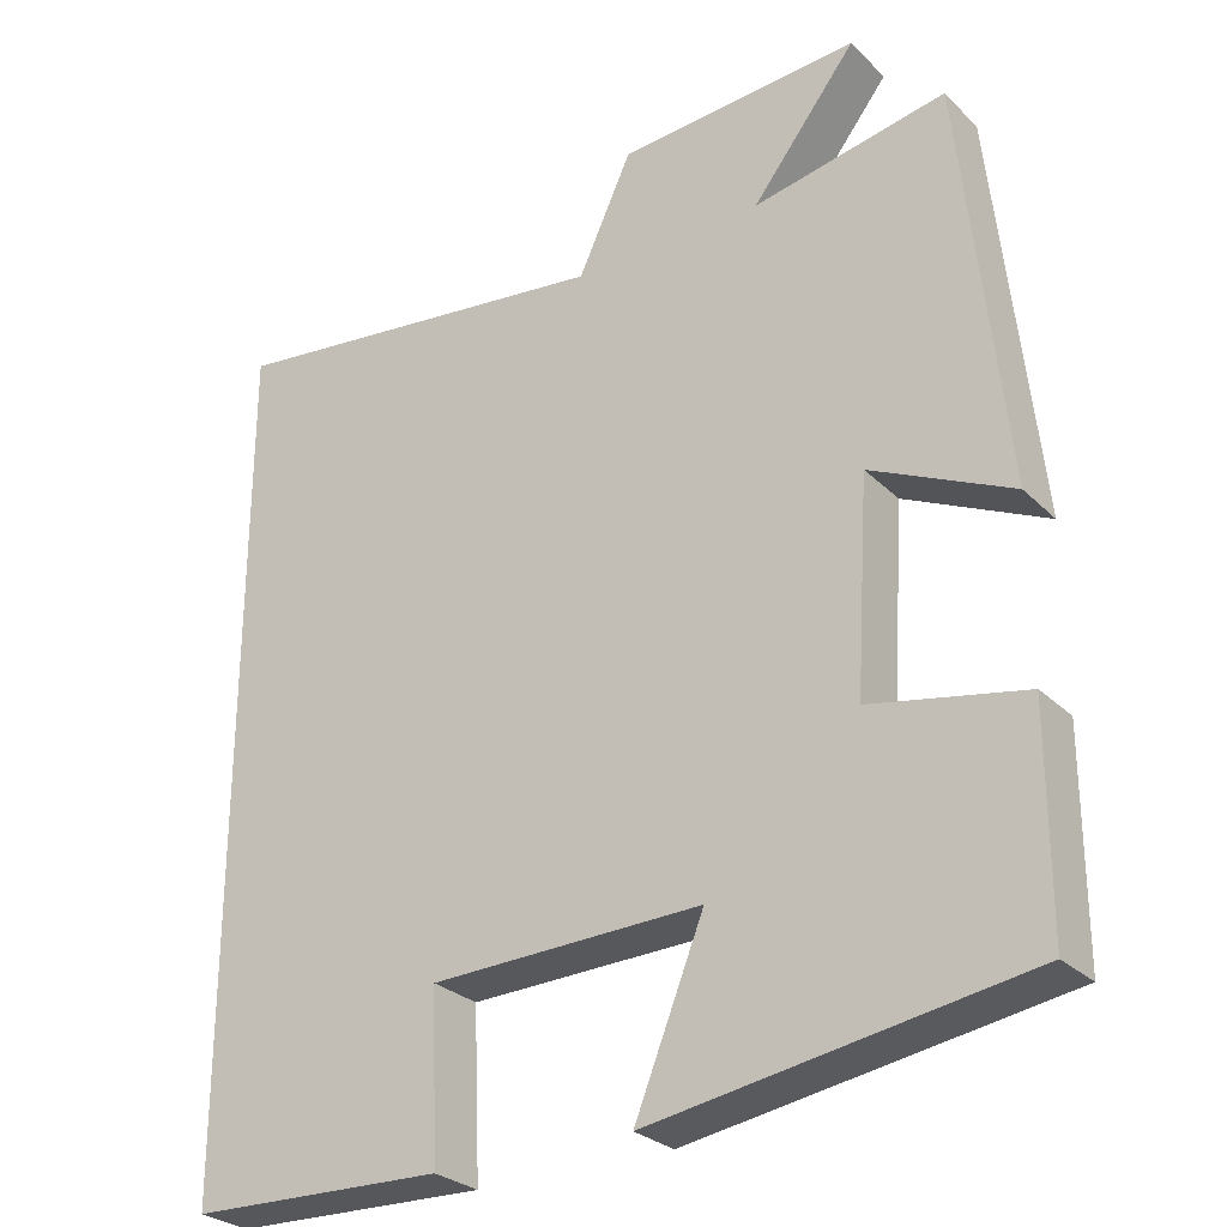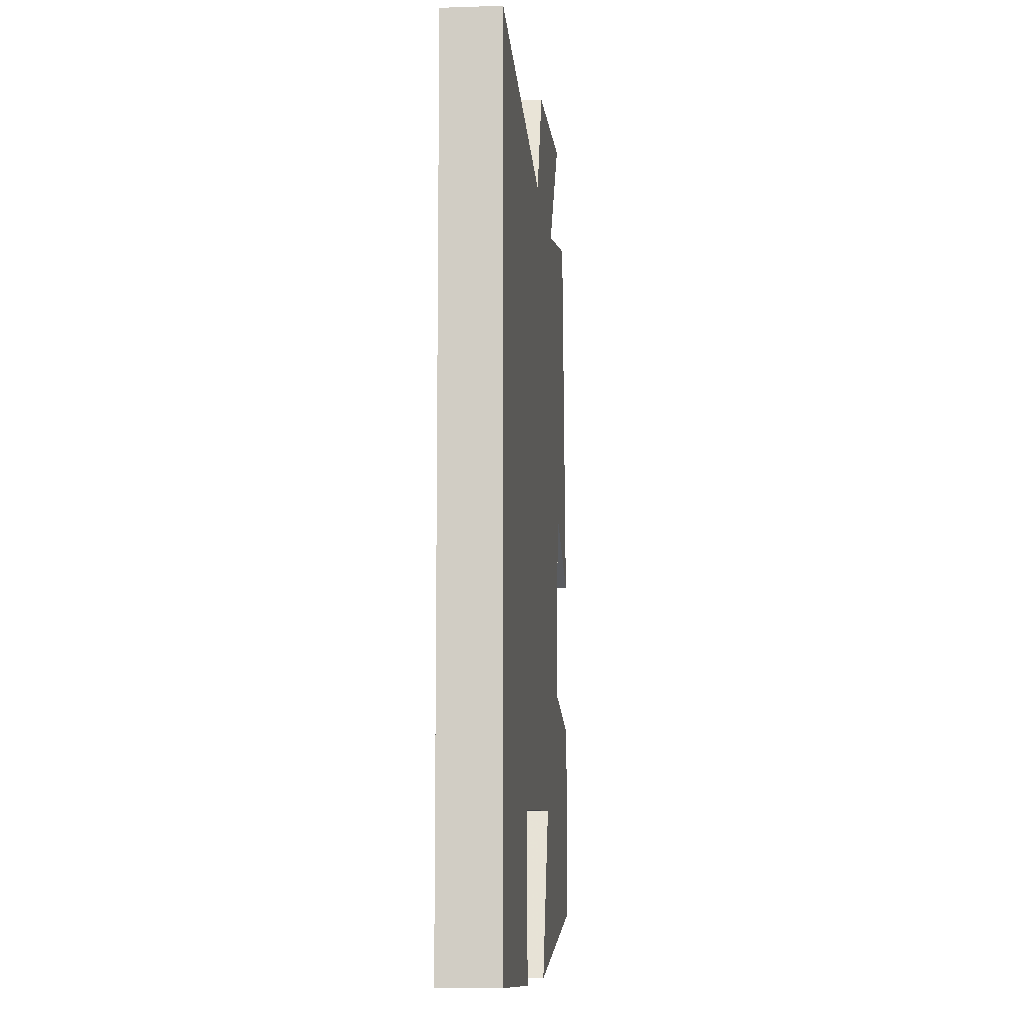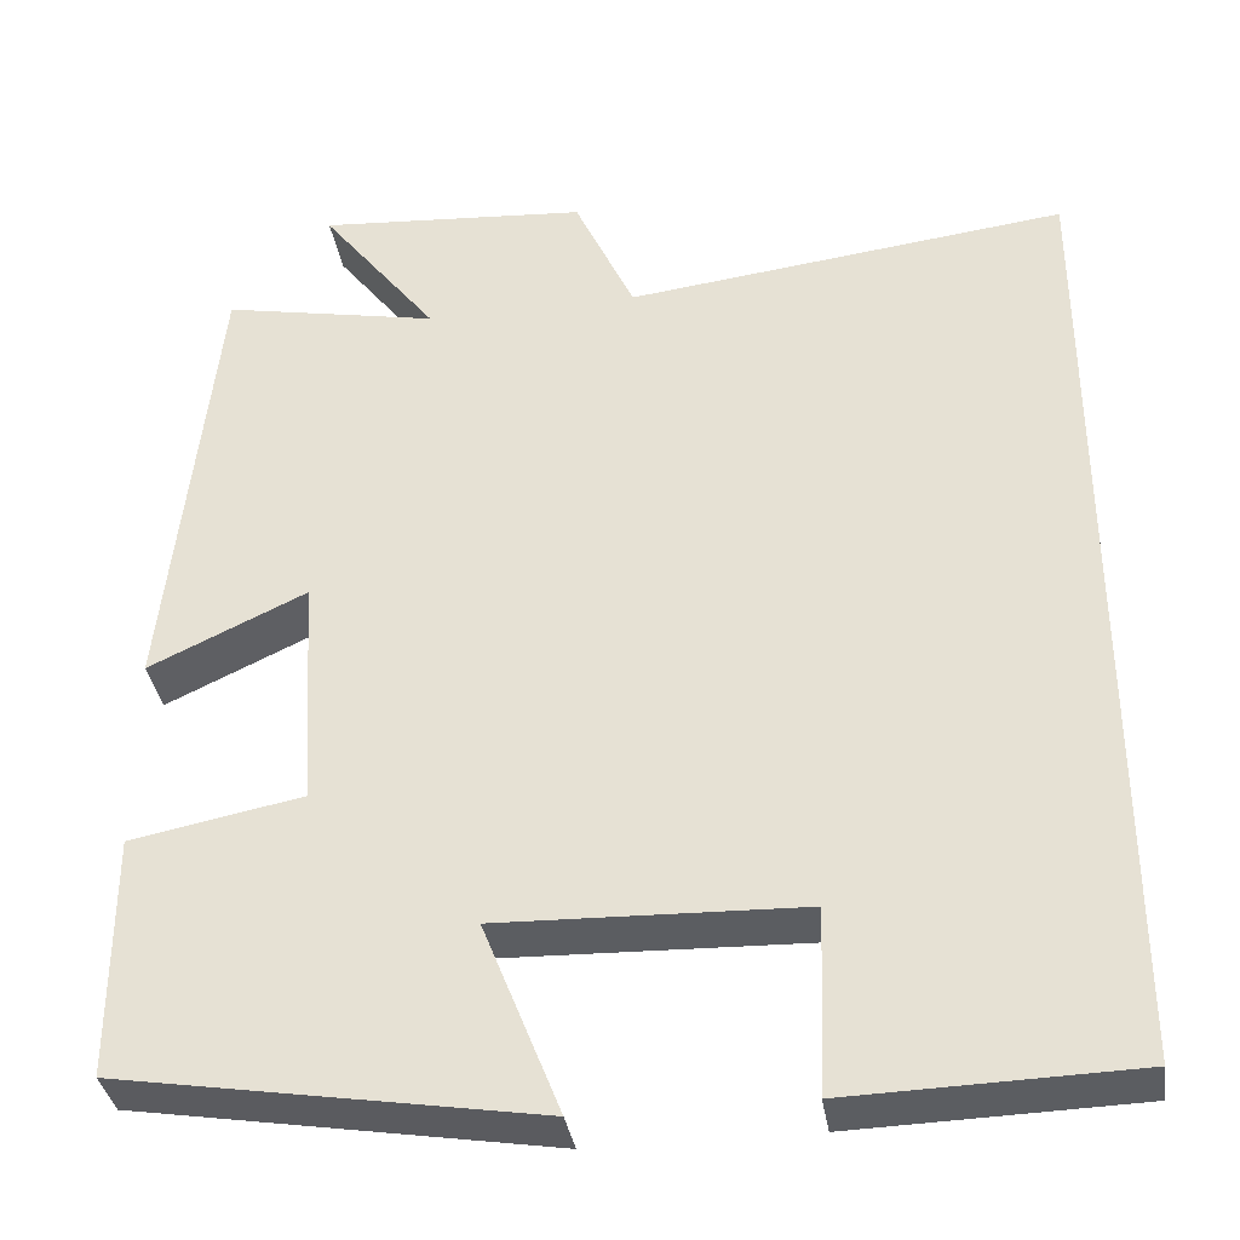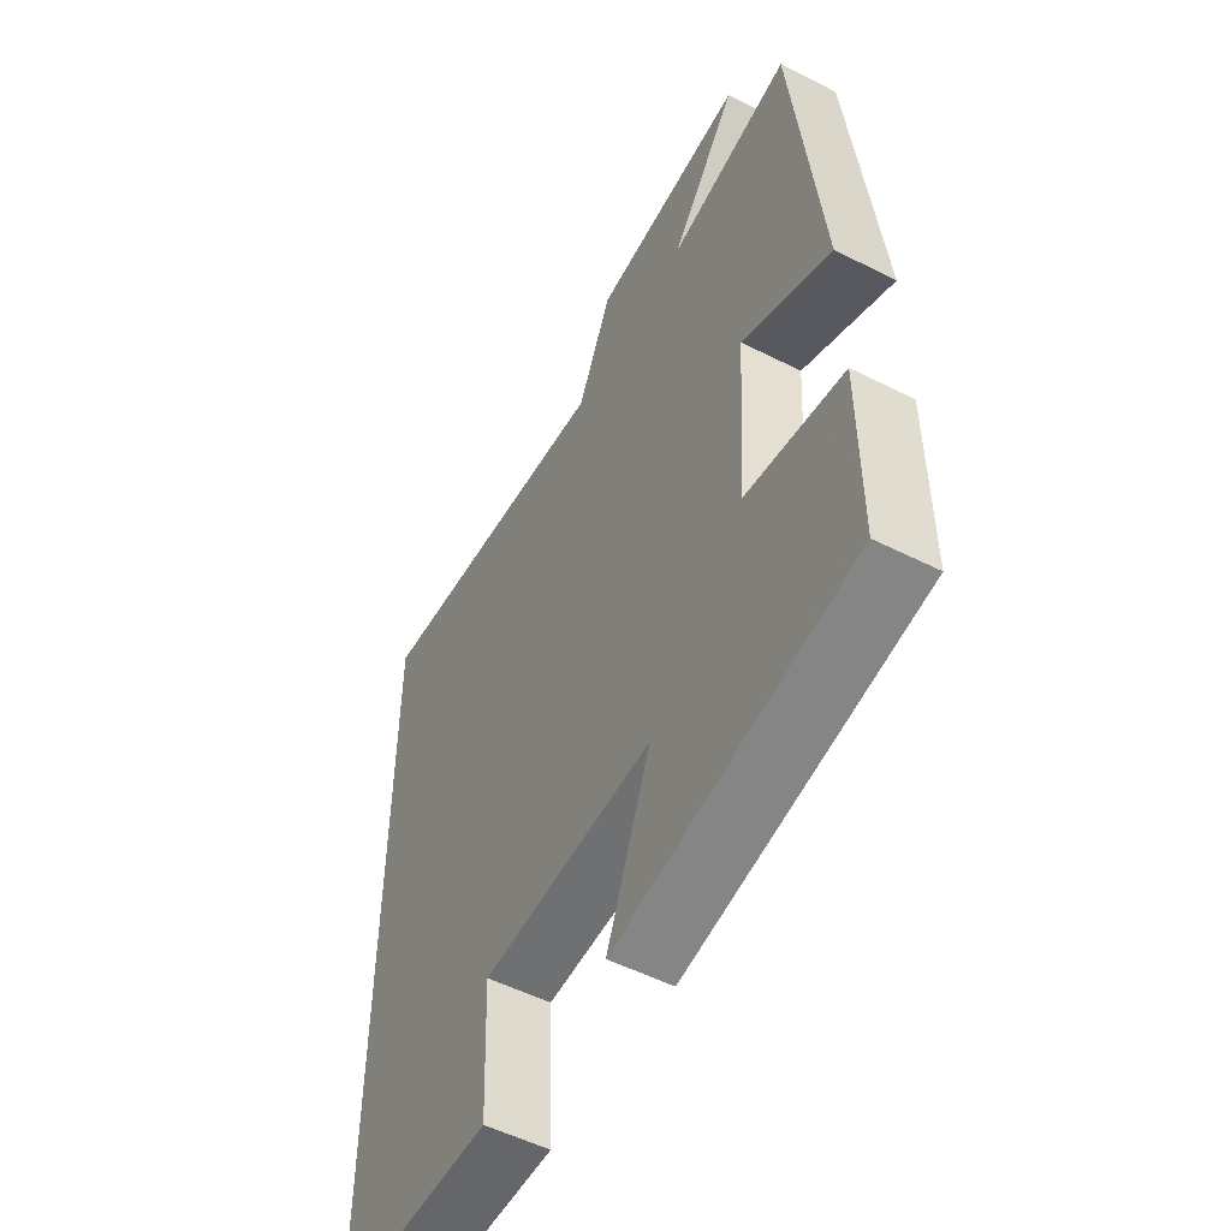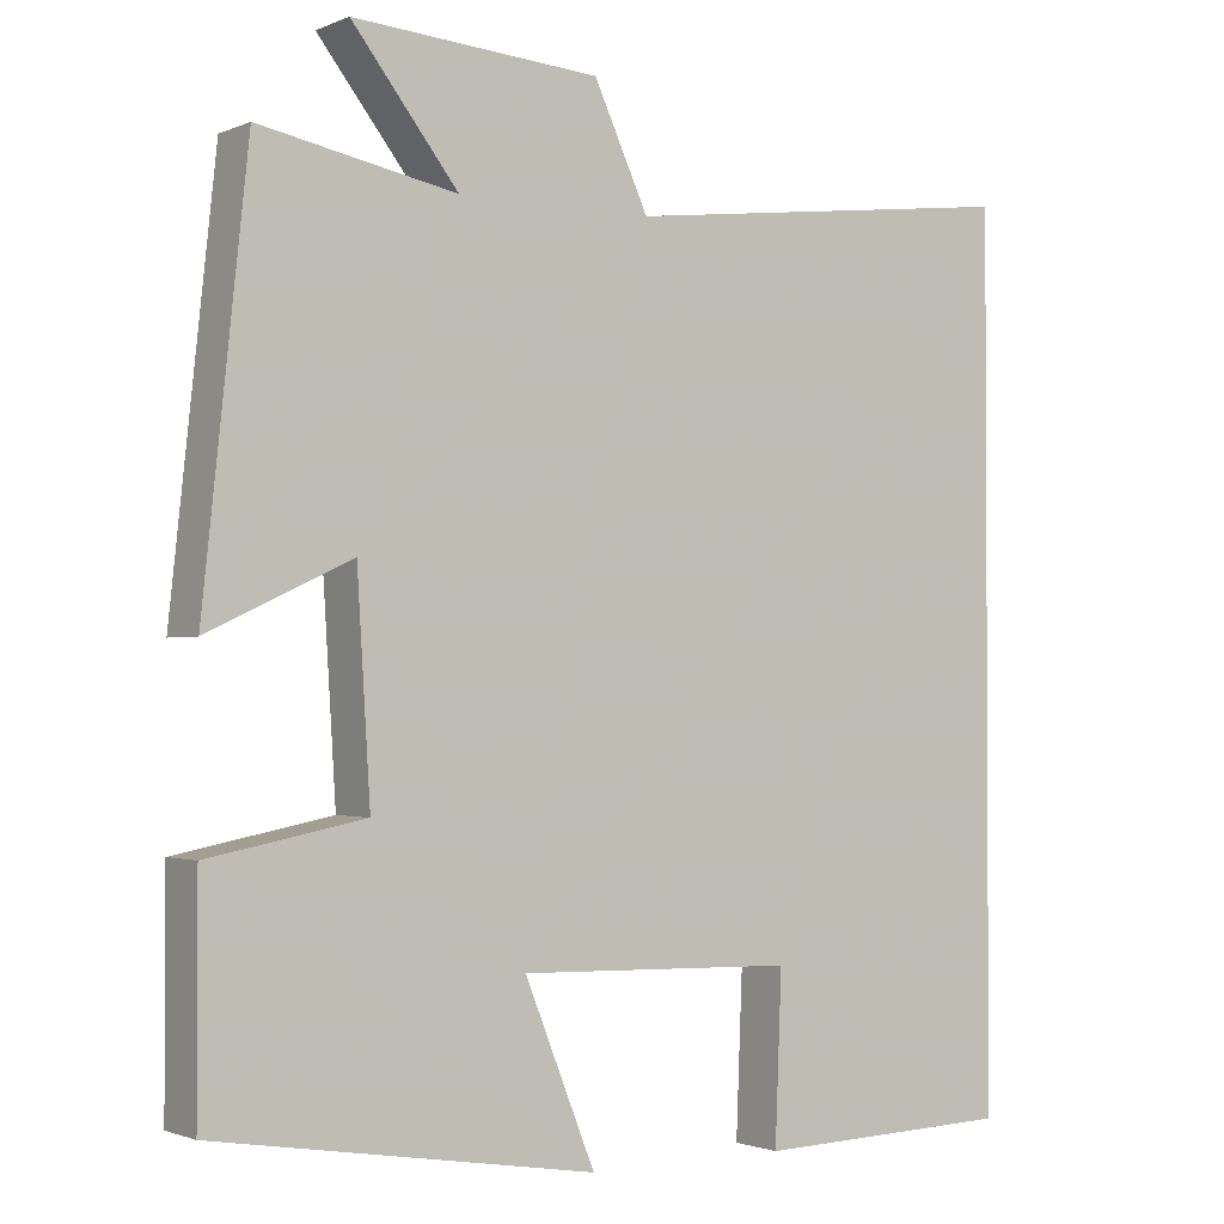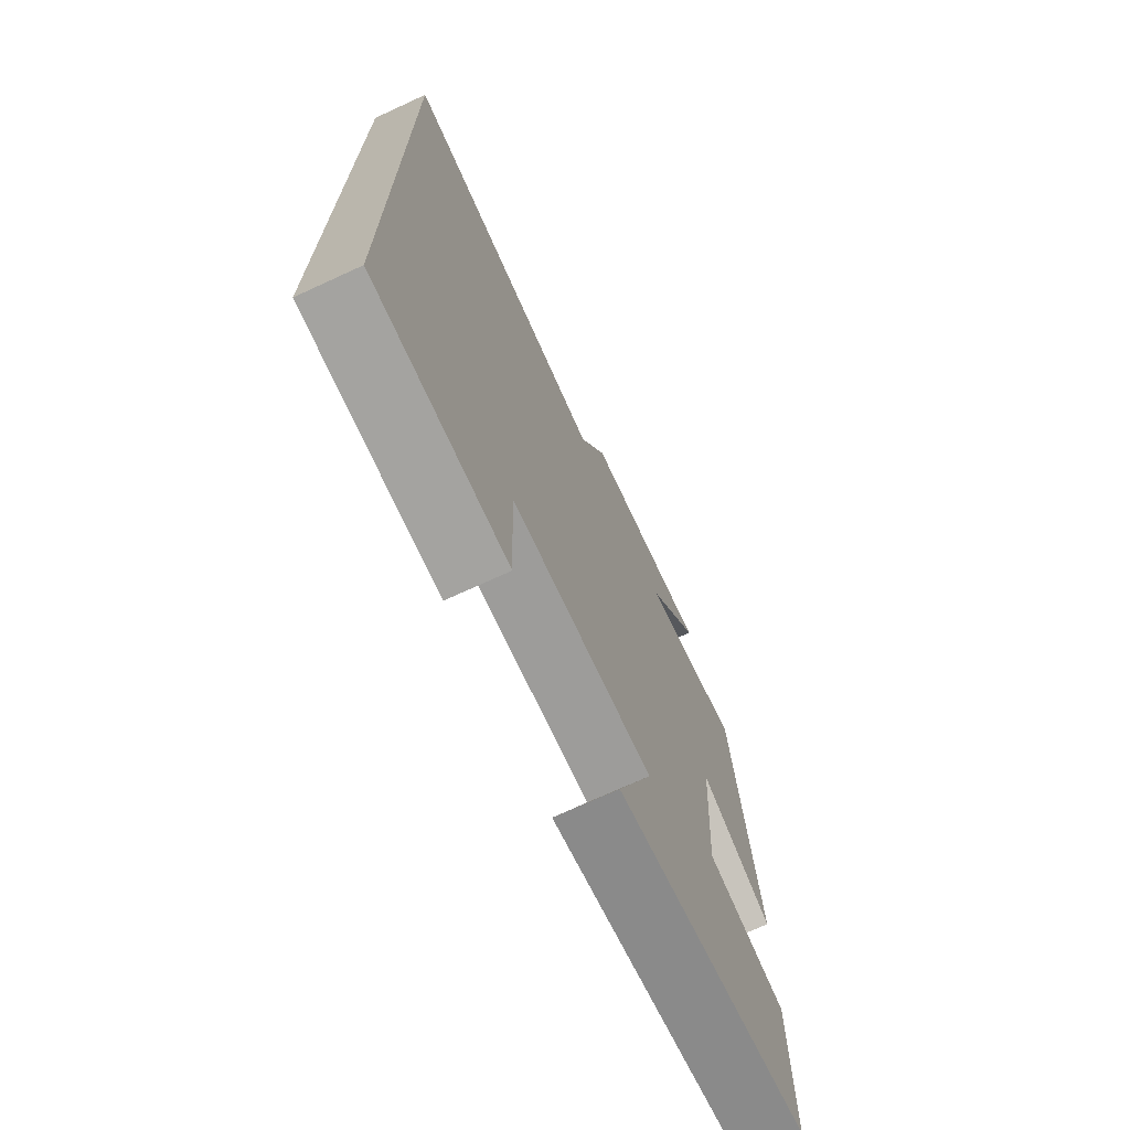
<metadata>
{"format":"obj","ext":"obj","renderer":"f3d","projection":"perspective","resolution":1024,"background":"white","views":[{"elev":-27.8,"azim":35.0,"up":"+Z"},{"elev":-9.3,"azim":-84.9,"up":"+Z"},{"elev":-35.7,"azim":-171.2,"up":"+Z"},{"elev":-53.3,"azim":61.6,"up":"+Z"},{"elev":-1.7,"azim":145.4,"up":"+Z"},{"elev":-71.6,"azim":-65.3,"up":"+Z"}]}
</metadata>
<code>
v -0.5 0.07 0.558
v -0.02 0.07 0.5
v 0.045 0.07 0.641
v 0.339 0.07 0.663
v 0.212 0.07 0.5
v 0.447 0.07 0.546
v 0.5 0.07 0.049
v 0.329 0.07 0.129
v 0.313 0.07 -0.127
v 0.5 0.07 -0.163
v 0.5 0.07 -0.426
v 0.047 0.07 -0.5
v 0.131 0.07 -0.29
v -0.199 0.07 -0.3
v -0.191 0.07 -0.5
v -0.5 0.07 -0.491
v -0.5 0 0.558
v -0.02 0 0.5
v 0.045 0 0.641
v 0.339 0 0.663
v 0.212 0 0.5
v 0.447 0 0.546
v 0.5 0 0.049
v 0.329 0 0.129
v 0.313 0 -0.127
v 0.5 0 -0.163
v 0.5 0 -0.426
v 0.047 0 -0.5
v 0.131 0 -0.29
v -0.199 0 -0.3
v -0.191 0 -0.5
v -0.5 0 -0.491
f 14 15 16 1
f 13 14 1 2
f 10 11 12 13
f 9 10 13
f 8 9 13 2
f 5 6 7 8
f 5 8 2 3
f 3 4 5
f 17 32 31 30
f 18 17 30 29
f 29 28 27 26
f 29 26 25
f 18 29 25 24
f 24 23 22 21
f 19 18 24 21
f 21 20 19
f 1 17 18 2
f 2 18 19 3
f 3 19 20 4
f 4 20 21 5
f 5 21 22 6
f 6 22 23 7
f 7 23 24 8
f 8 24 25 9
f 9 25 26 10
f 10 26 27 11
f 11 27 28 12
f 12 28 29 13
f 13 29 30 14
f 14 30 31 15
f 15 31 32 16
f 16 32 17 1

</code>
